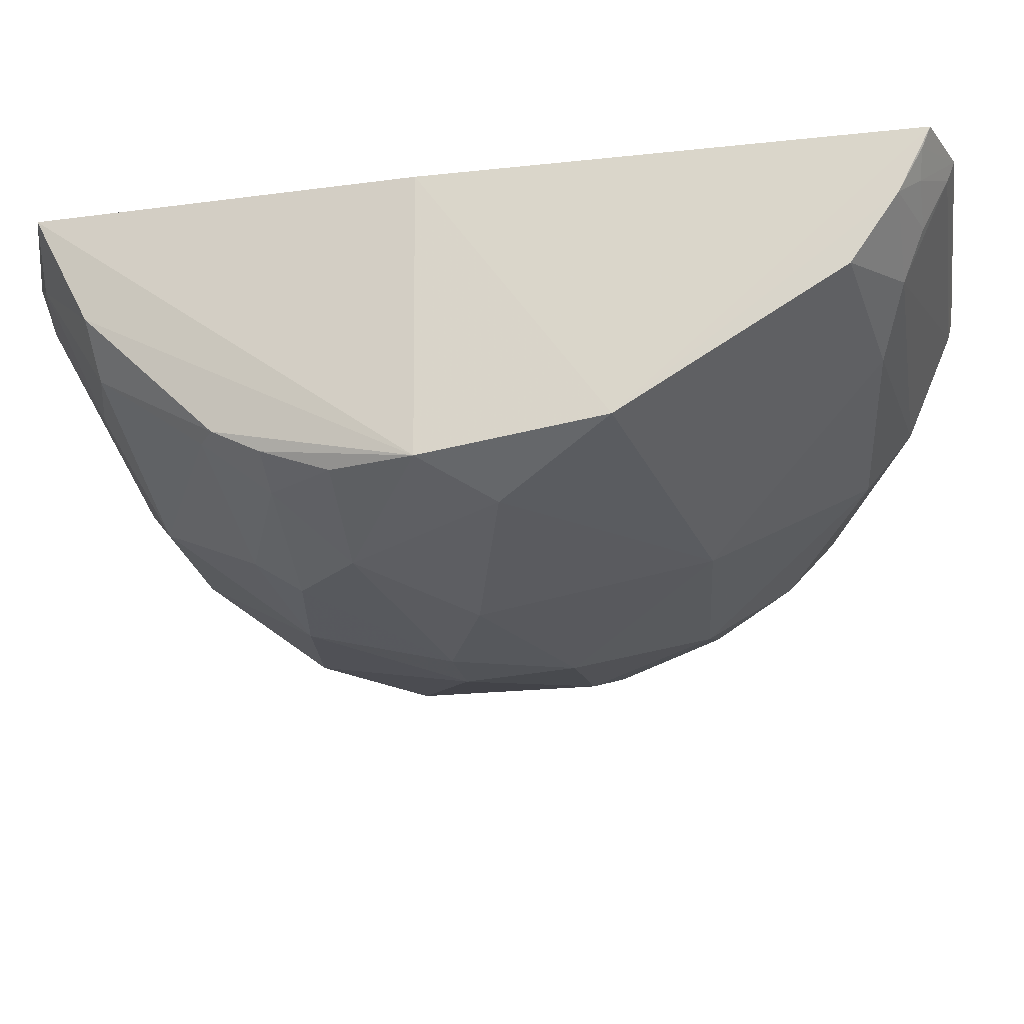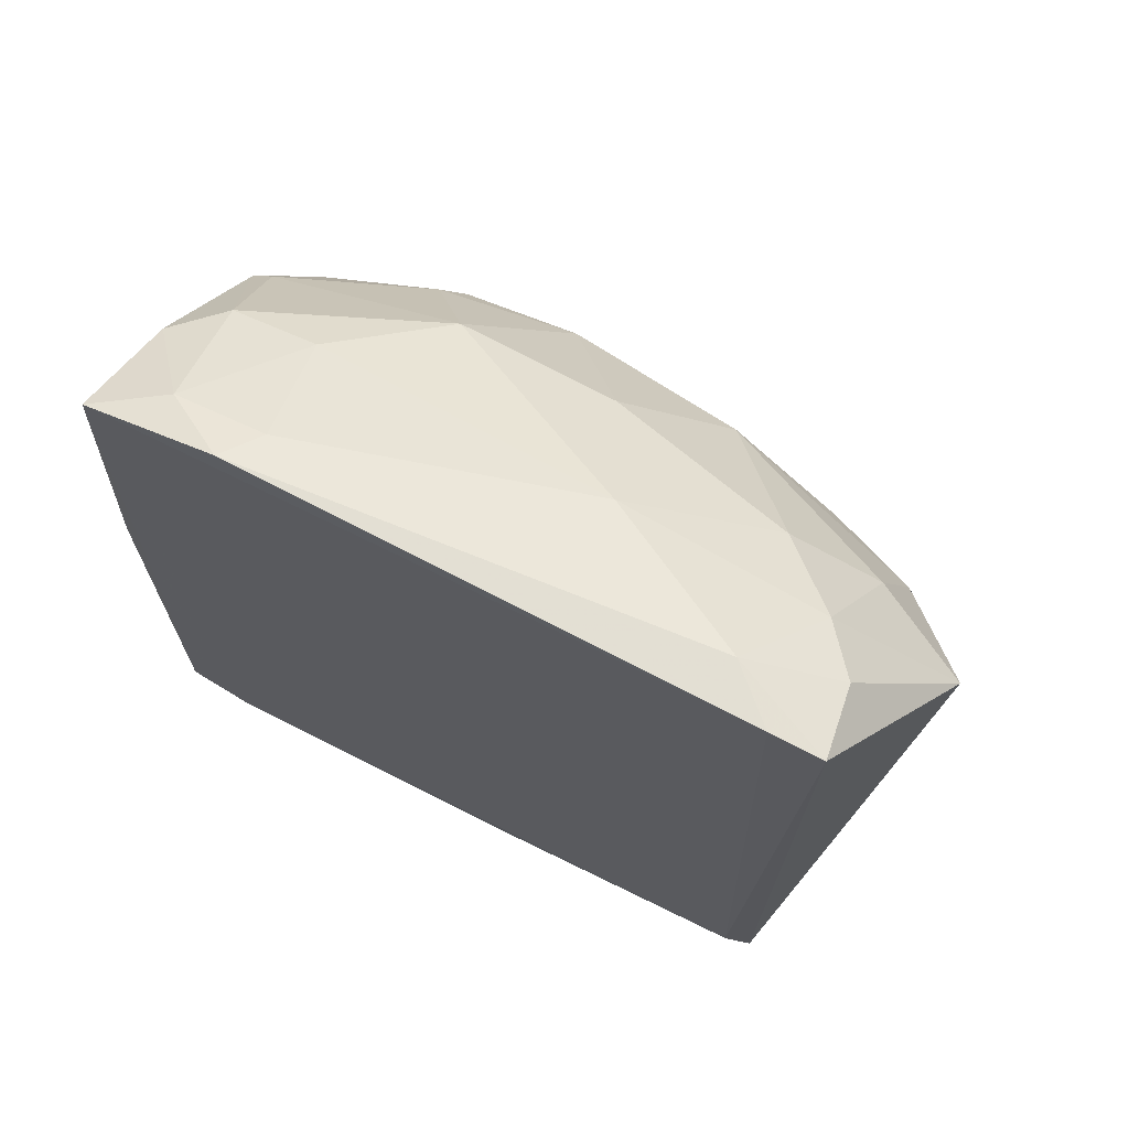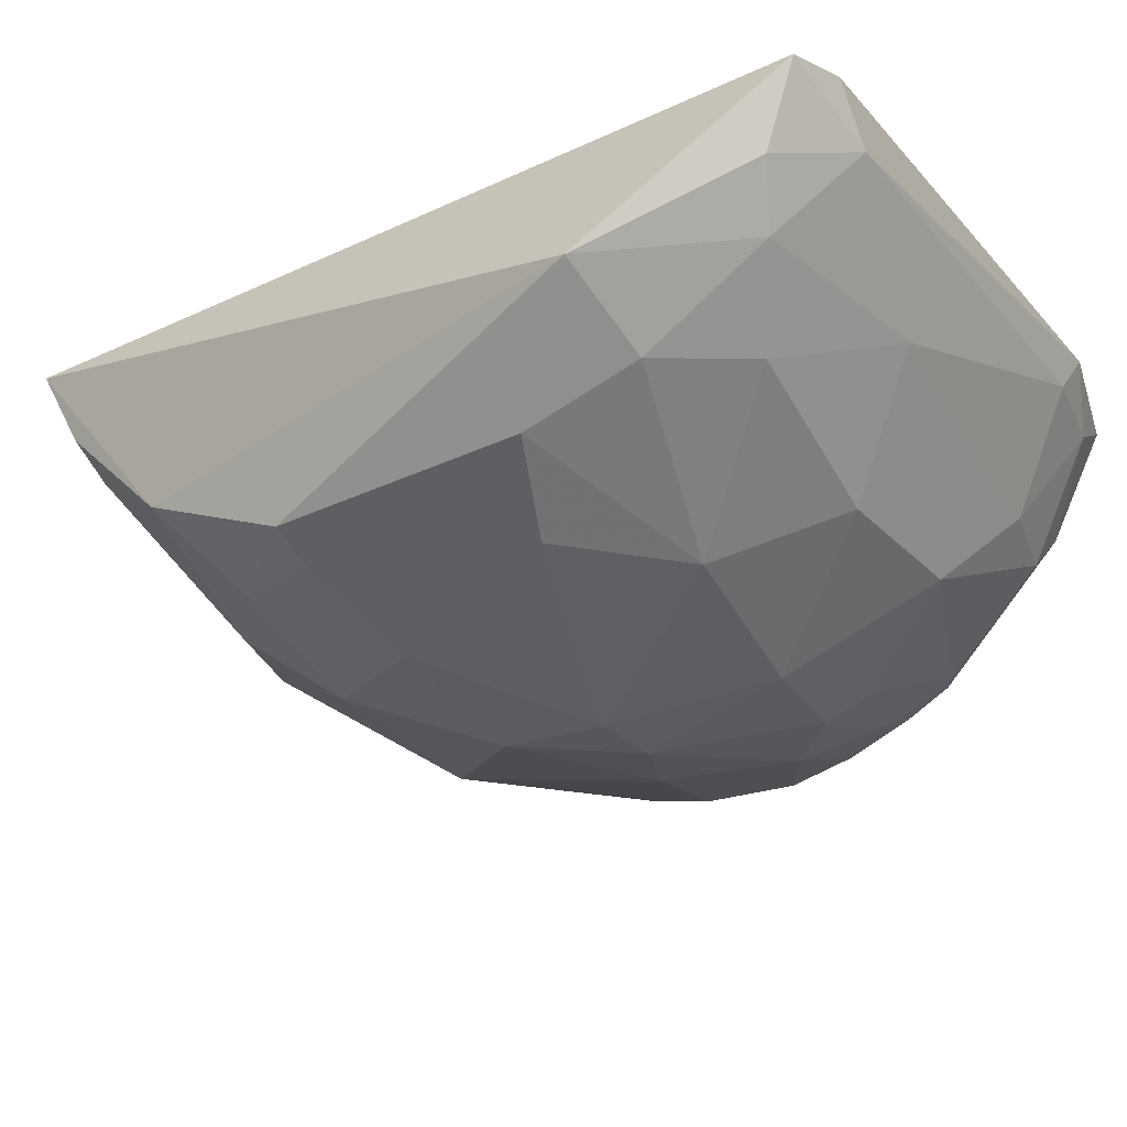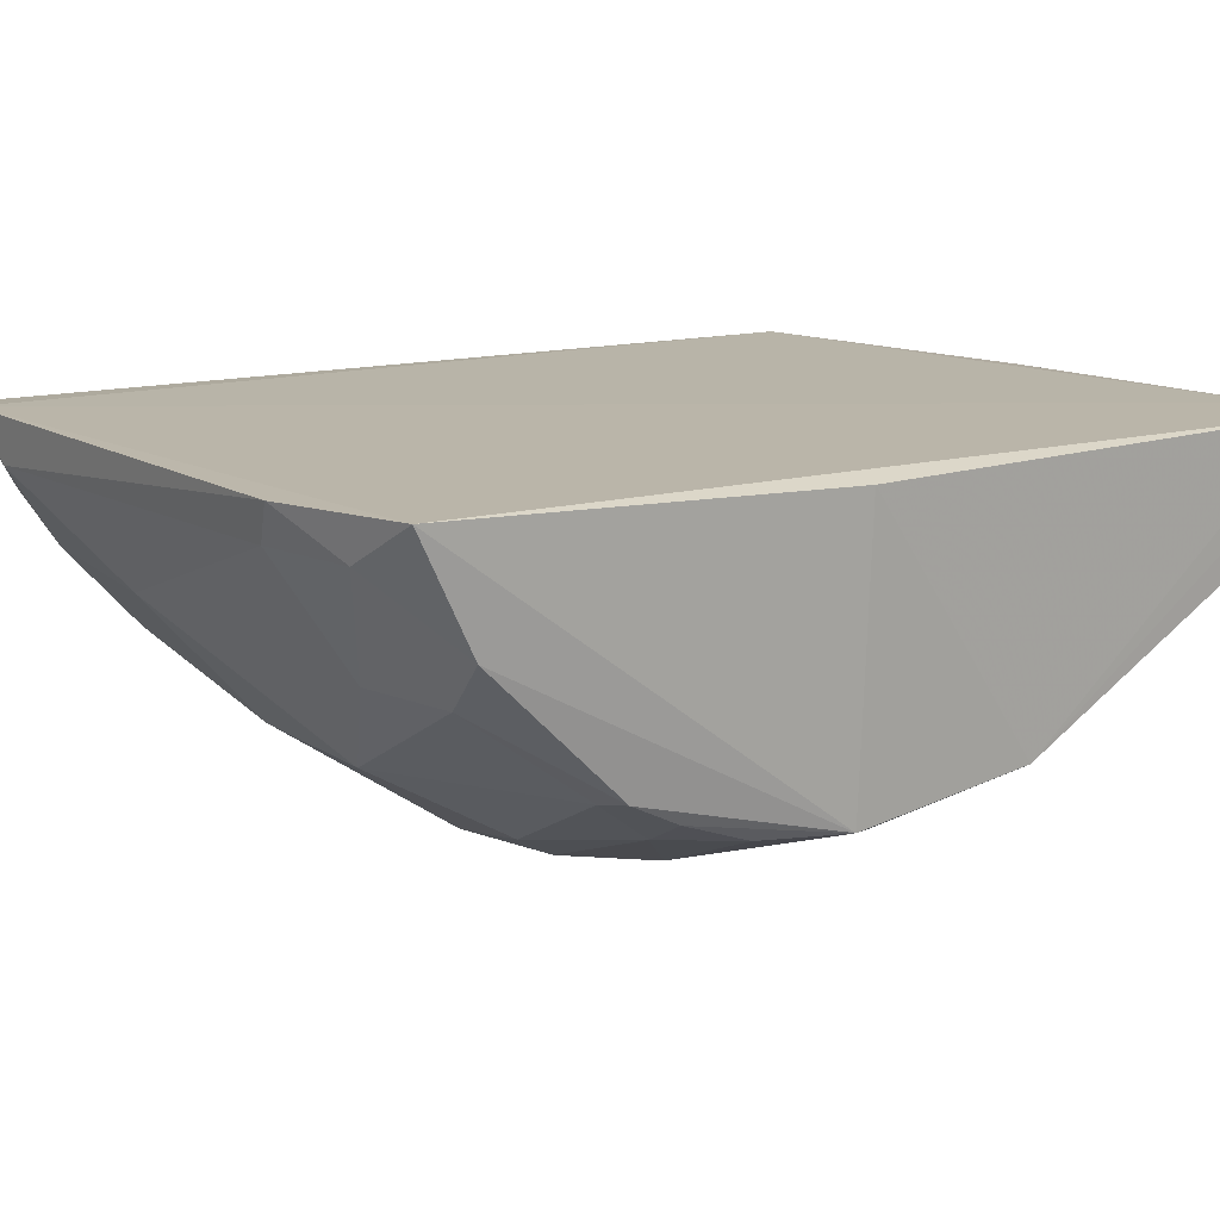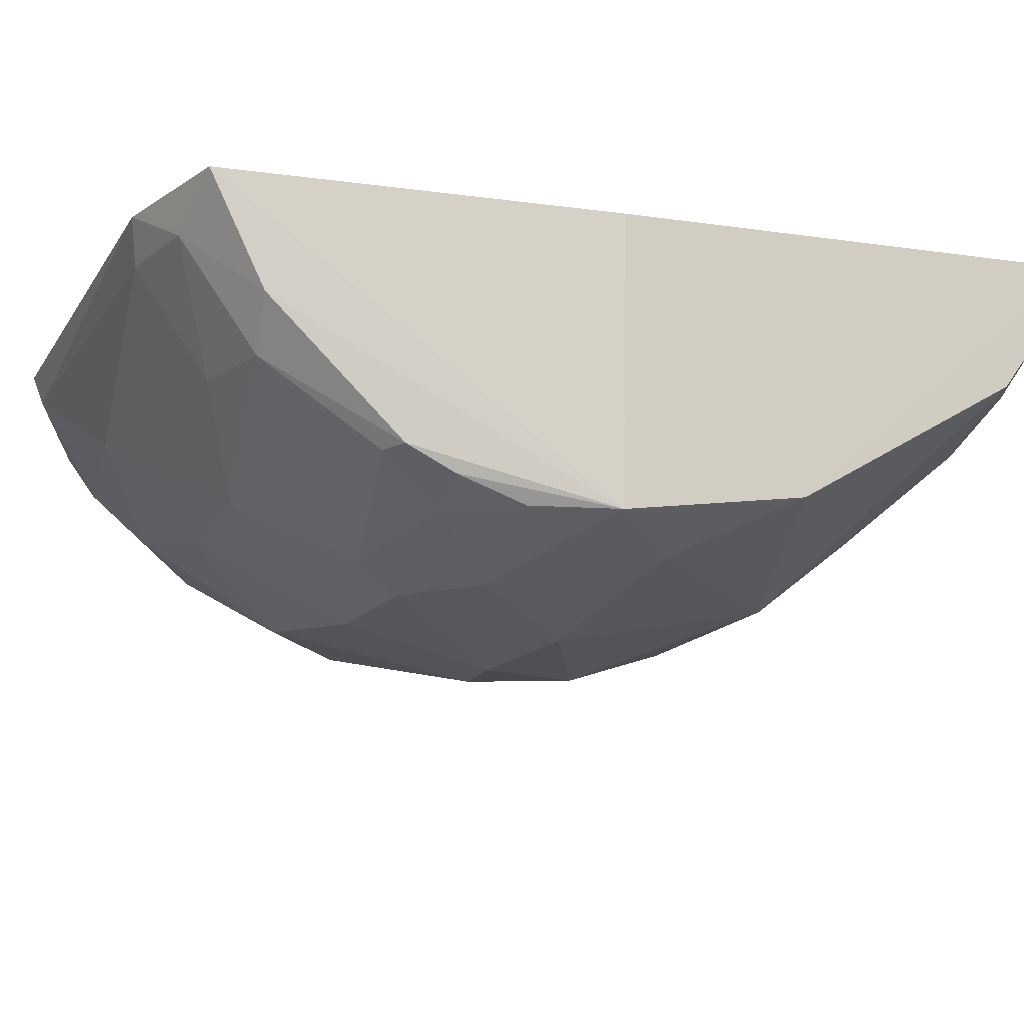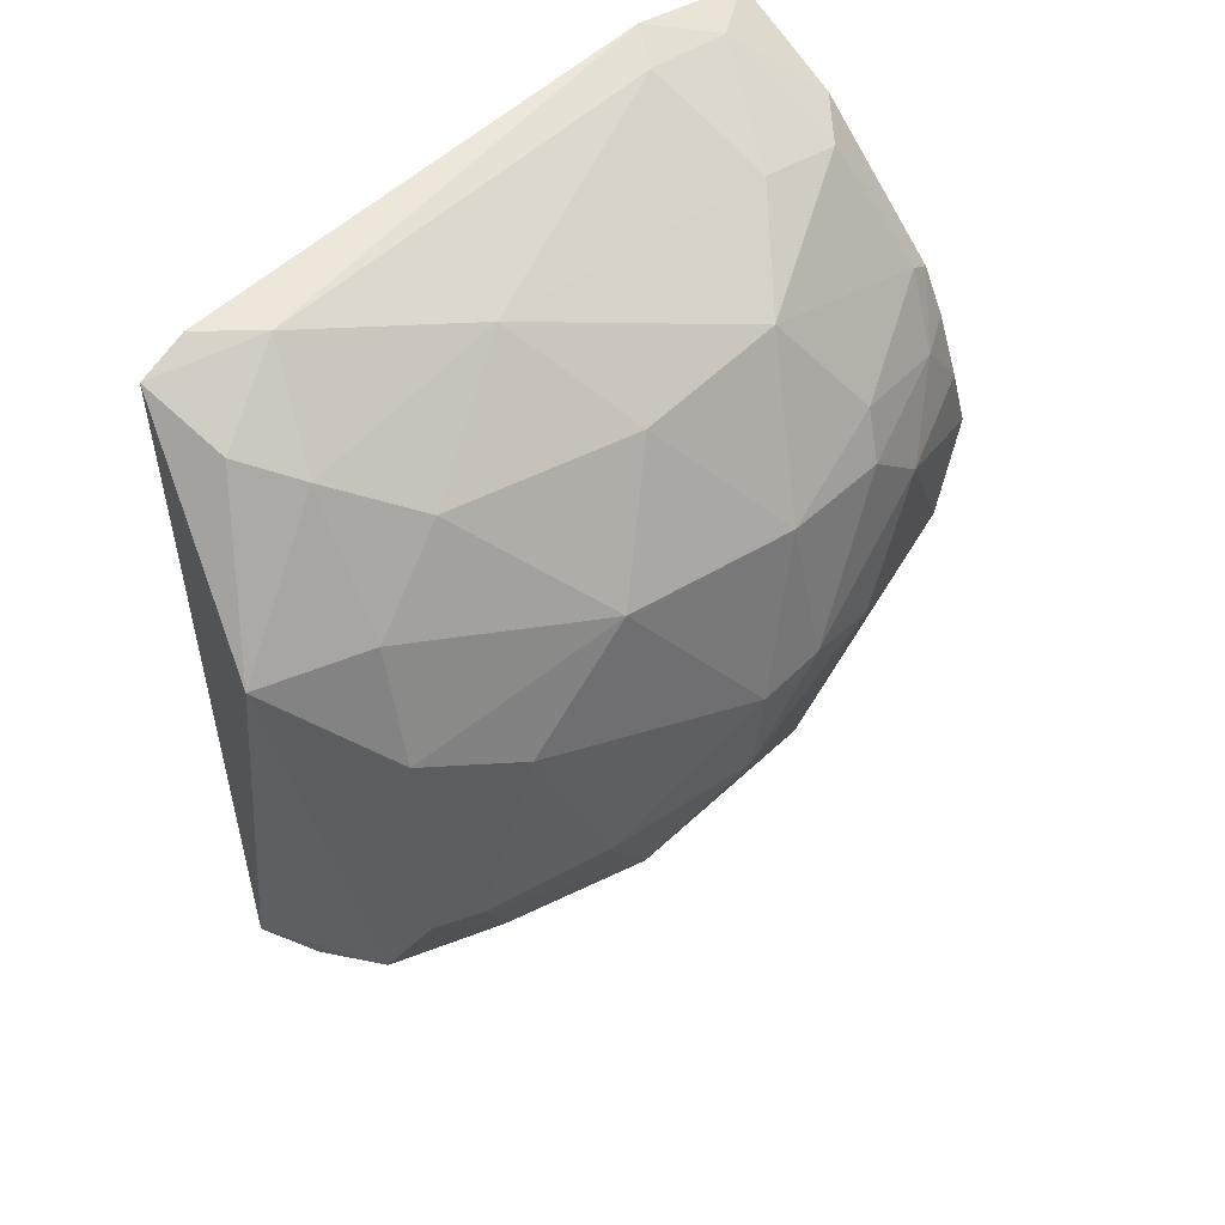
<metadata>
{"format":"obj","ext":"obj","renderer":"f3d","projection":"perspective","resolution":1024,"background":"white","views":[{"elev":-22.7,"azim":99.6,"up":"+Y"},{"elev":71.6,"azim":-152.2,"up":"+Z"},{"elev":-28.4,"azim":-55.0,"up":"+Y"},{"elev":13.1,"azim":56.3,"up":"+Y"},{"elev":-15.7,"azim":71.2,"up":"+Y"},{"elev":54.3,"azim":-46.9,"up":"+Z"}]}
</metadata>
<code>
v 0.09727 -0.4734 0.1043
v 0.2281 -0.3428 -0.2487
v 0.2144 -0.2609 0.2524
v -0.2318 -0.2611 0.286
v -0.2244 -0.3841 -0.1634
v 0.188 -0.2587 -0.3136
v 0.06728 -0.4173 0.2031
v 0.2265 -0.4444 0.006612
v -0.2252 -0.4275 0.1069
v 0.2318 -0.2592 -0.2996
v -0.199 -0.2587 0.295
v -0.2306 -0.2624 -0.2596
v -0.003203 -0.3868 -0.2495
v 0.2109 -0.4126 0.1333
v -0.02186 -0.4929 -0.05092
v -0.156 -0.3855 0.2184
v 0.1854 -0.3009 -0.2924
v 0.227 -0.4268 -0.1089
v 0.236 -0.2652 0.006528
v 0.1102 -0.2861 0.2752
v -0.2134 -0.2592 -0.2676
v -0.2761 -0.3674 0.1705
v -0.2103 -0.3428 -0.2189
v 0.1069 -0.4572 0.1326
v 0.1828 -0.3601 0.2147
v 0.2112 -0.3308 0.2174
v 0.2113 -0.4431 0.06025
v -0.1951 -0.4437 -0.06327
v -0.02122 -0.4985 0.02098
v -0.07586 -0.4587 -0.1363
v -0.1989 -0.3433 0.2479
v -0.09337 -0.4579 0.137
v 0.23 -0.3 -0.2787
v 0.2156 -0.2856 -0.2921
v 0.01009 -0.2876 -0.3084
v 0.1275 -0.3575 -0.2641
v 0.08059 -0.4903 -0.00589
v -0.06879 -0.3444 0.261
v 0.1268 -0.2612 0.2811
v -0.2125 -0.399 0.1755
v -0.2246 -0.3142 -0.2335
v 0.1824 -0.4426 0.1027
v 0.1971 -0.4139 0.1433
v 0.125 -0.3581 0.2319
v 0.1706 -0.2871 0.2606
v 0.1378 -0.473 0.06225
v 0.2109 -0.4277 0.103
v -0.2235 -0.4285 -0.06468
v -0.1219 -0.4726 -0.05064
v 0.06576 -0.4575 -0.1511
v -0.106 -0.4154 -0.1912
v -0.1658 -0.4274 -0.1353
v -0.1677 -0.2875 0.2917
v -0.2242 -0.3111 0.2627
v -0.03369 -0.4163 0.2036
v 0.0228 -0.4762 0.1173
v -0.1661 -0.4583 0.07842
v 0.1712 -0.3284 -0.2792
v 0.1856 -0.2702 -0.3087
v 0.2298 -0.2719 -0.2942
v -0.01909 -0.2616 -0.3121
v -0.01748 -0.3443 -0.2795
v 0.1861 -0.4597 -0.03639
v 0.02352 -0.4996 0.02248
f 10 6 3
f 11 3 6
f 19 10 3
f 19 3 8
f 19 18 10
f 19 8 18
f 21 11 6
f 21 12 4
f 21 4 11
f 22 4 12
f 22 12 5
f 26 14 8
f 26 8 3
f 26 25 14
f 33 18 2
f 33 10 18
f 34 33 17
f 38 31 16
f 39 3 11
f 40 22 9
f 40 31 22
f 40 16 31
f 40 32 16
f 40 9 32
f 41 23 5
f 41 5 12
f 41 12 21
f 42 24 1
f 43 14 25
f 43 42 14
f 43 24 42
f 43 25 7
f 43 7 24
f 44 7 25
f 44 38 7
f 44 20 38
f 45 44 25
f 45 20 44
f 45 39 20
f 45 3 39
f 45 26 3
f 45 25 26
f 46 8 27
f 46 42 1
f 46 27 42
f 47 27 8
f 47 8 14
f 47 42 27
f 47 14 42
f 48 22 5
f 48 28 9
f 48 9 22
f 49 15 29
f 49 30 15
f 49 28 30
f 50 15 30
f 50 37 15
f 50 30 13
f 50 13 36
f 50 36 2
f 50 2 18
f 51 23 13
f 51 13 30
f 51 5 23
f 52 30 28
f 52 51 30
f 52 5 51
f 52 48 5
f 52 28 48
f 53 11 4
f 53 31 38
f 53 38 20
f 53 39 11
f 53 20 39
f 54 4 22
f 54 22 31
f 54 53 4
f 54 31 53
f 55 16 32
f 55 38 16
f 55 7 38
f 56 24 7
f 56 55 32
f 56 7 55
f 56 1 24
f 56 32 29
f 57 32 9
f 57 29 32
f 57 49 29
f 57 9 28
f 57 28 49
f 58 33 2
f 58 17 33
f 58 2 36
f 59 34 17
f 59 6 34
f 59 35 6
f 59 58 35
f 59 17 58
f 60 10 33
f 60 33 34
f 60 34 6
f 60 6 10
f 61 21 6
f 61 6 35
f 62 61 35
f 62 21 61
f 62 41 21
f 62 13 23
f 62 23 41
f 62 36 13
f 62 58 36
f 62 35 58
f 63 18 8
f 63 46 37
f 63 8 46
f 63 50 18
f 63 37 50
f 64 29 15
f 64 15 37
f 64 56 29
f 64 1 56
f 64 46 1
f 64 37 46

</code>
